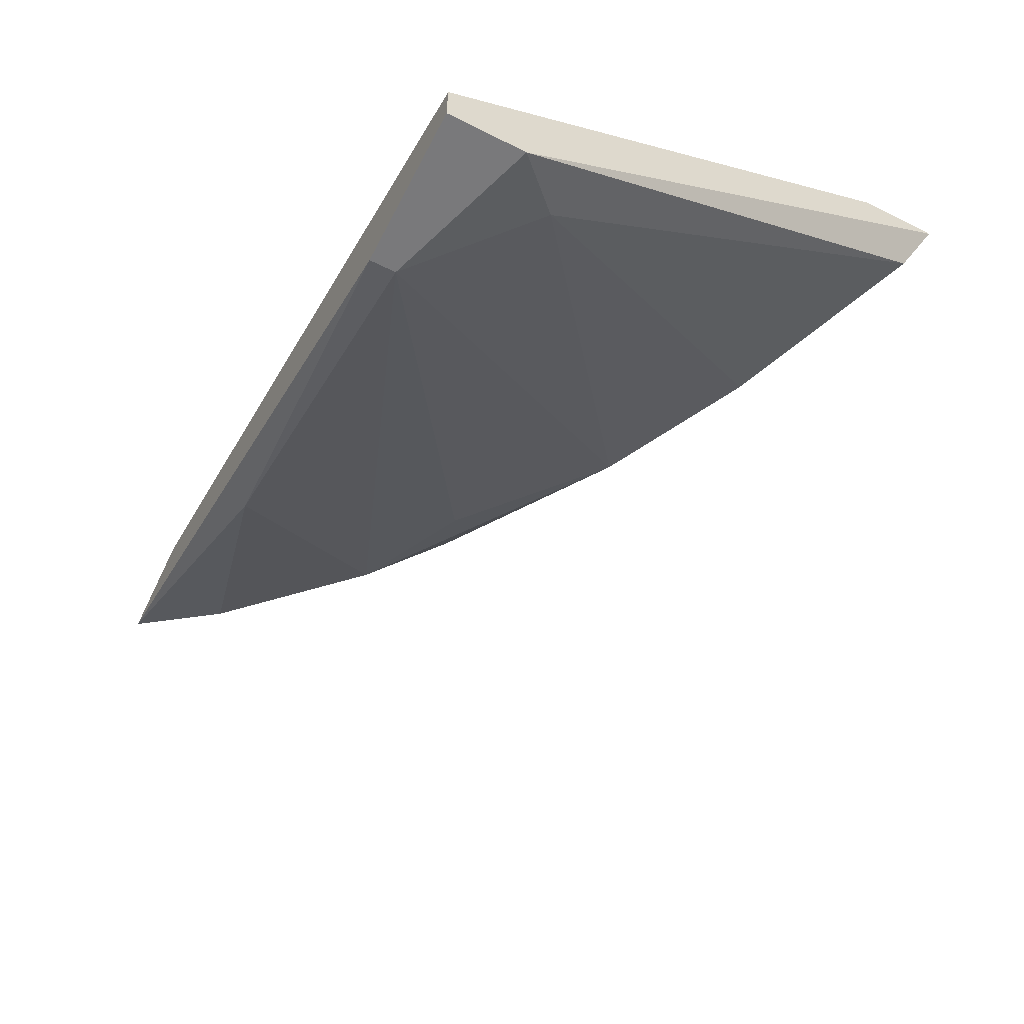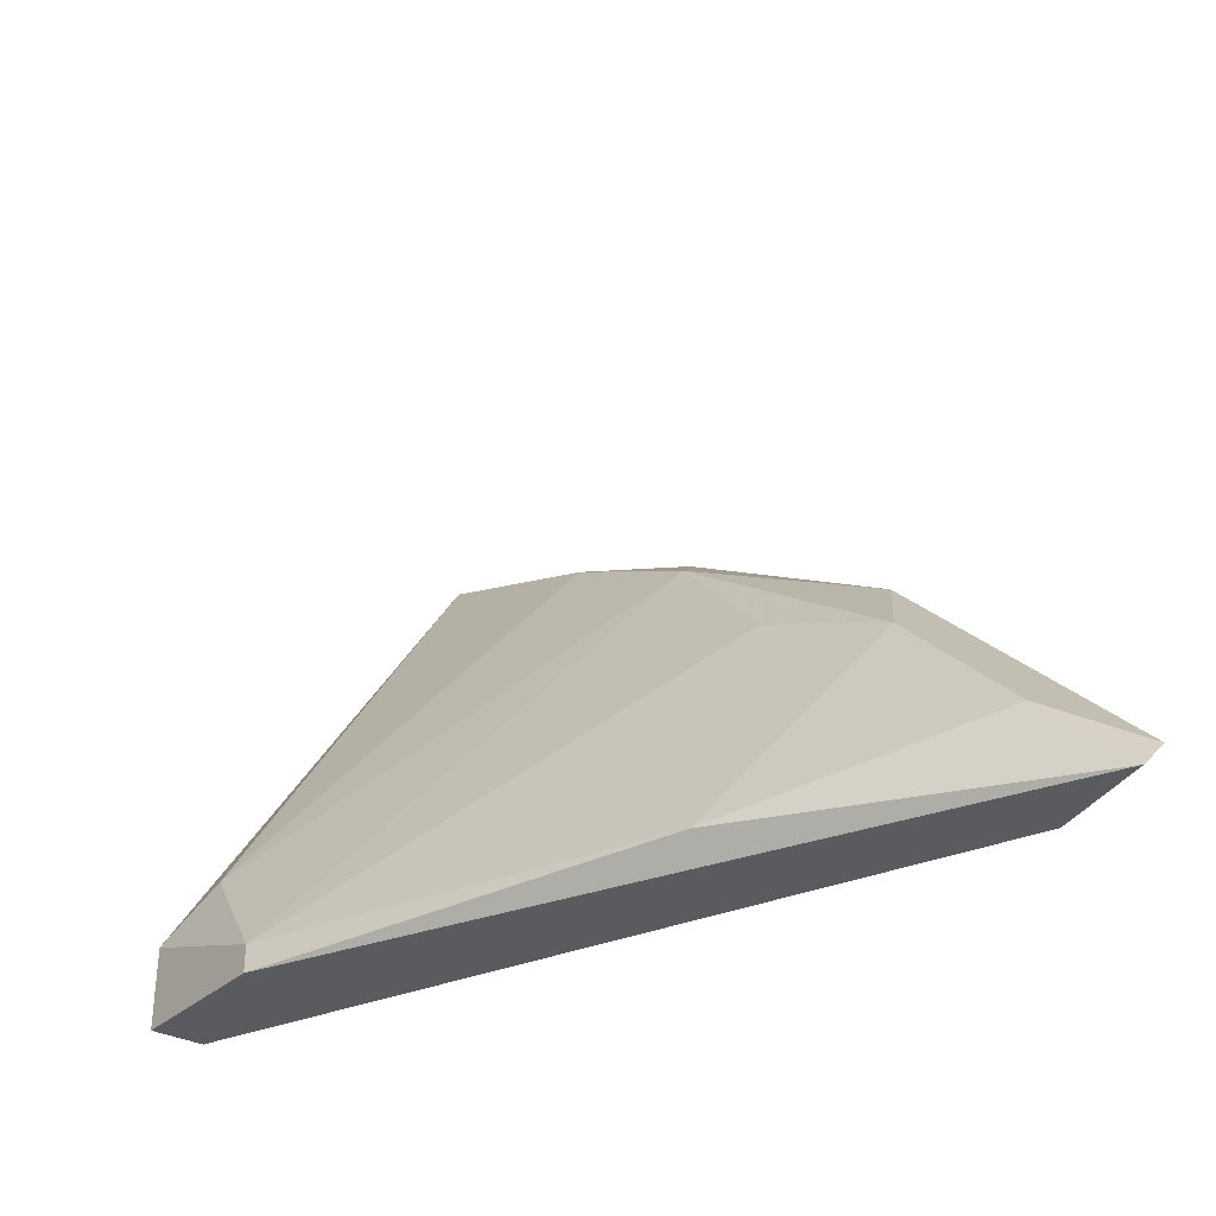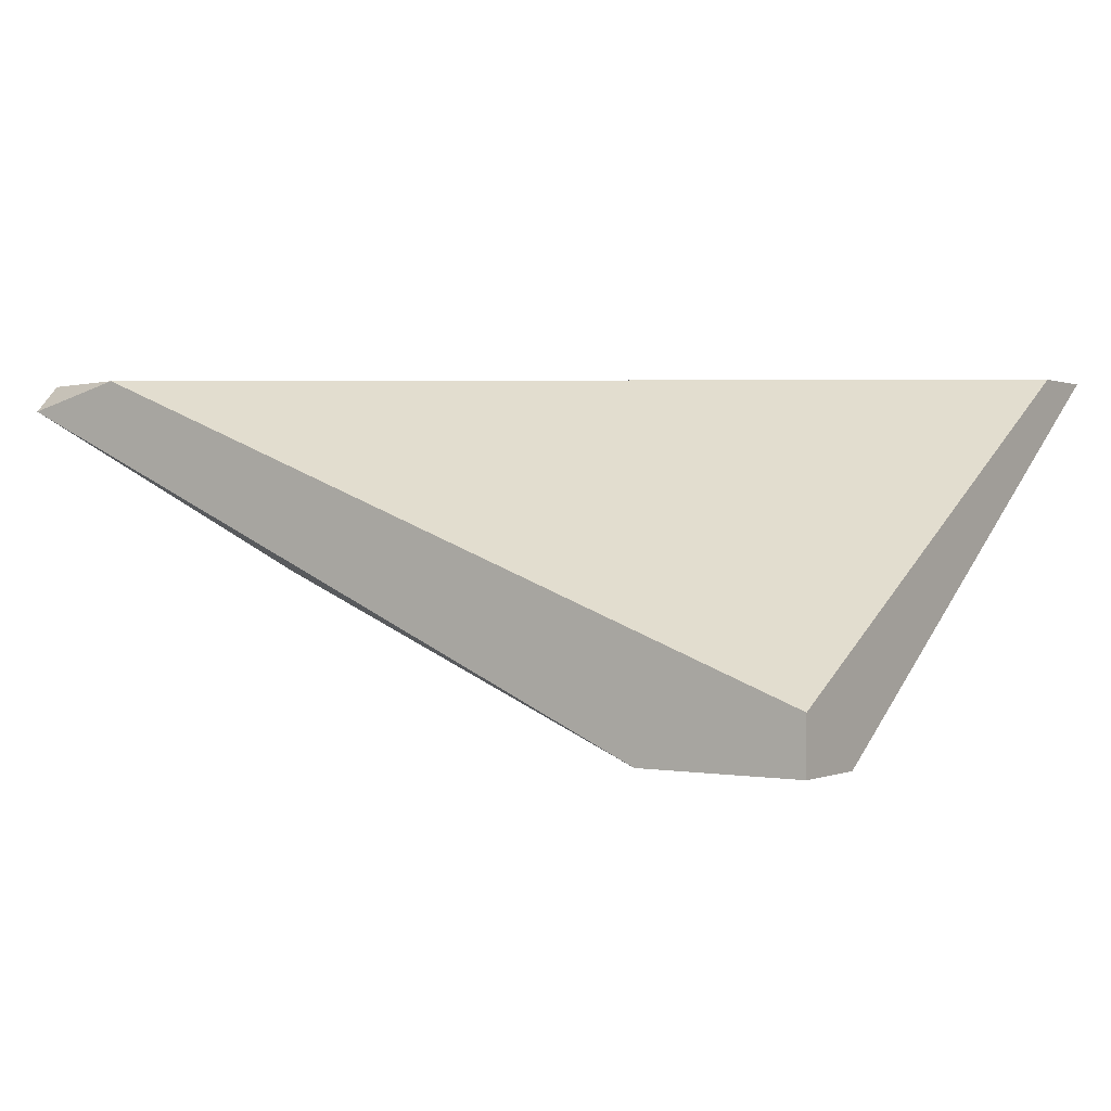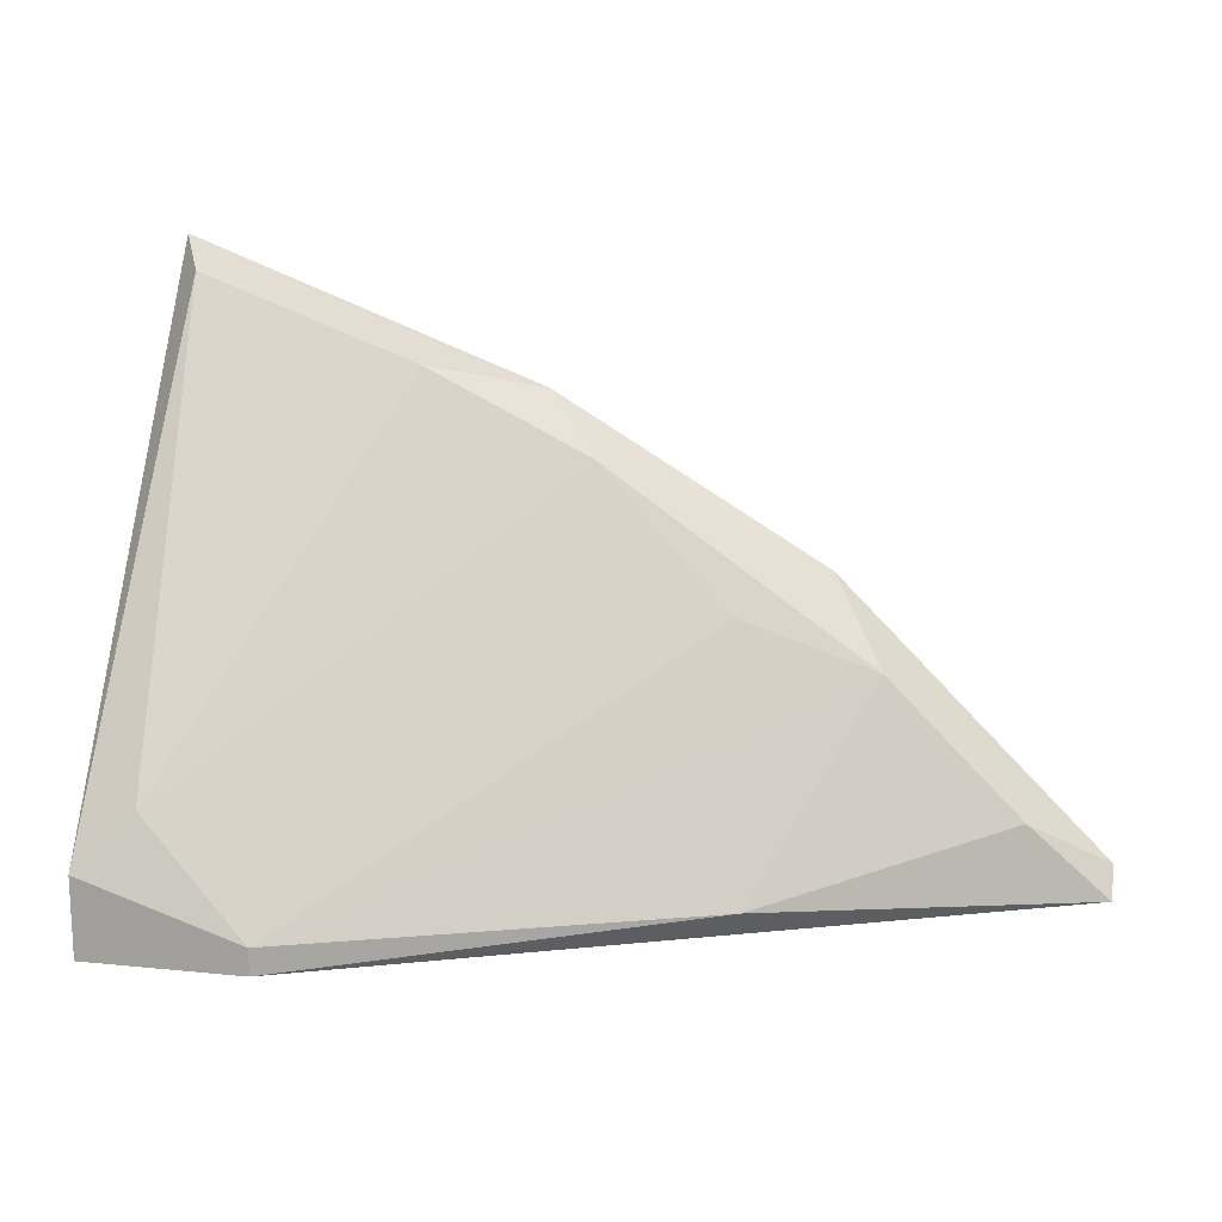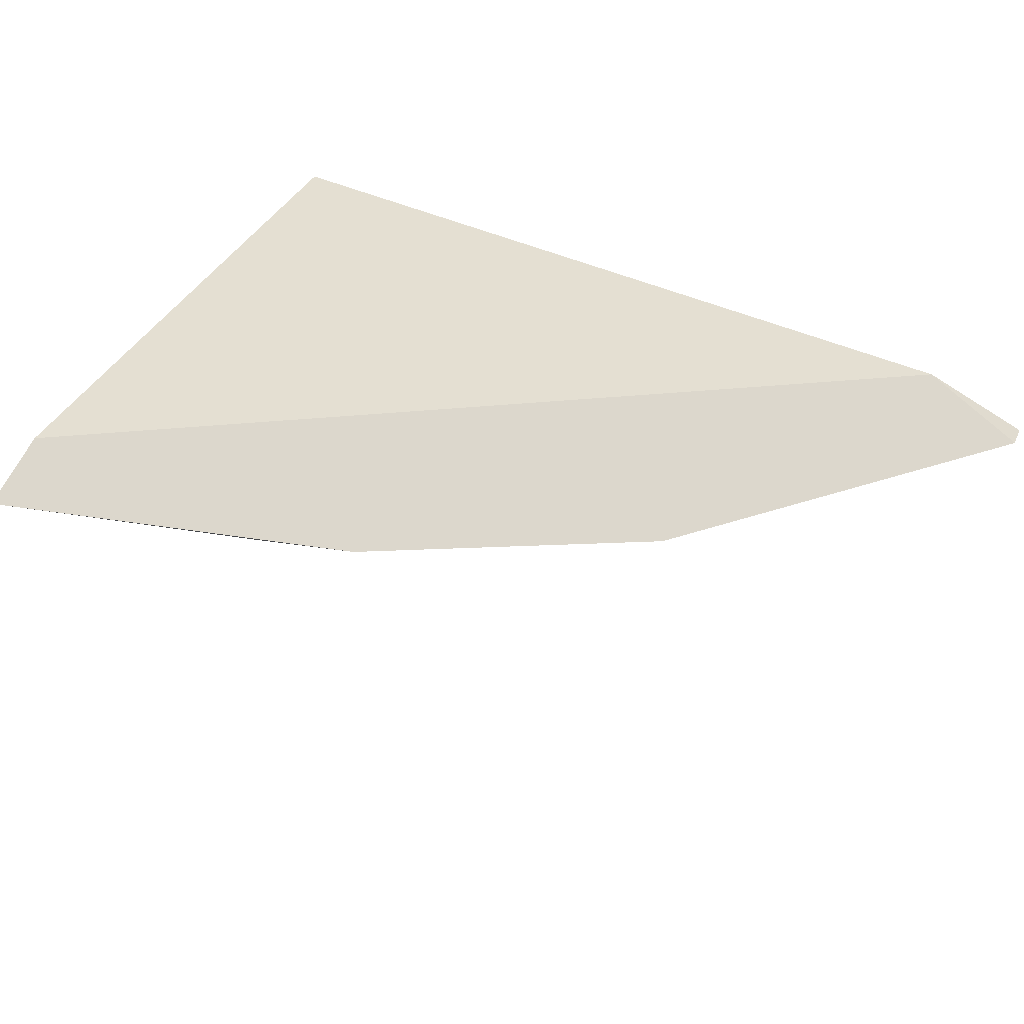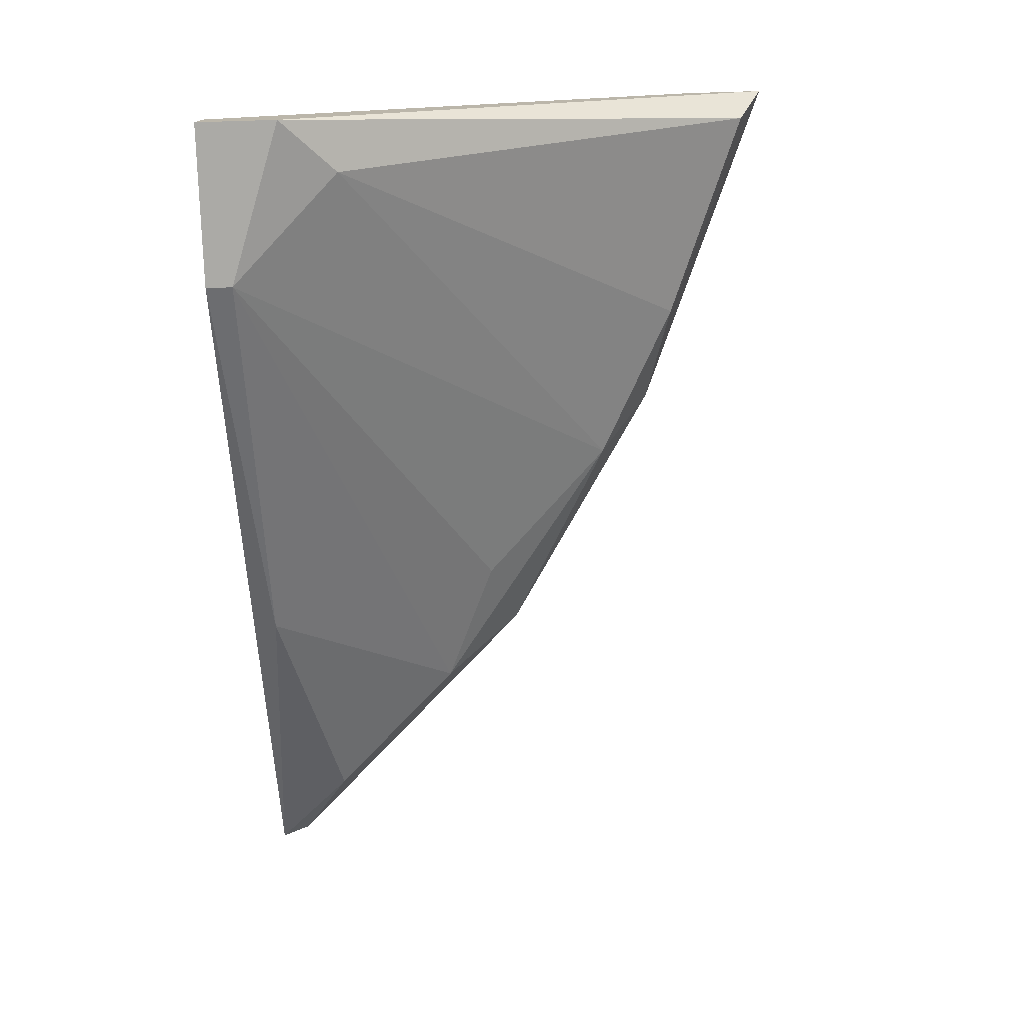
<metadata>
{"format":"obj","ext":"obj","renderer":"f3d","projection":"perspective","resolution":1024,"background":"white","views":[{"elev":-57.9,"azim":-117.4,"up":"+Y"},{"elev":-32.0,"azim":52.1,"up":"+Z"},{"elev":0.4,"azim":-145.6,"up":"+Y"},{"elev":15.9,"azim":11.8,"up":"+Z"},{"elev":73.0,"azim":28.9,"up":"+Y"},{"elev":-75.8,"azim":-88.3,"up":"+Y"}]}
</metadata>
<code>
v 0.9778 0.1035 0.2297
v 0.9389 0.06467 0.1789
v 0.9389 0.06467 0.1879
v 1.038 0.1005 0.1789
v 0.9389 0.1035 0.2357
v 1.026 0.1035 0.1789
v 0.9389 0.07064 0.1789
v 0.9987 0.09453 0.2088
v 0.9419 0.09752 0.2417
v 0.9569 0.06467 0.1819
v 0.9838 0.09752 0.2237
v 1.029 0.09752 0.1879
v 1.008 0.1035 0.2118
v 0.9449 0.06766 0.1939
v 0.9389 0.1035 0.2446
v 1.002 0.08259 0.1819
v 0.9569 0.06467 0.1789
v 0.9658 0.09752 0.2327
v 1.014 0.09752 0.2028
v 1.038 0.1035 0.1819
f 19 12 20
f 2 3 5
f 4 2 6
f 5 1 6
f 2 5 7
f 6 2 7
f 5 6 7
f 3 2 10
f 10 8 11
f 6 1 13
f 1 11 13
f 9 3 14
f 3 10 14
f 10 11 14
f 1 5 15
f 5 3 15
f 3 9 15
f 4 12 16
f 2 4 17
f 10 2 17
f 16 10 17
f 4 16 17
f 11 1 18
f 9 14 18
f 14 11 18
f 1 15 18
f 15 9 18
f 8 10 19
f 11 8 19
f 13 11 19
f 10 16 19
f 16 12 19
f 4 6 20
f 12 4 20
f 6 13 20
f 13 19 20

</code>
